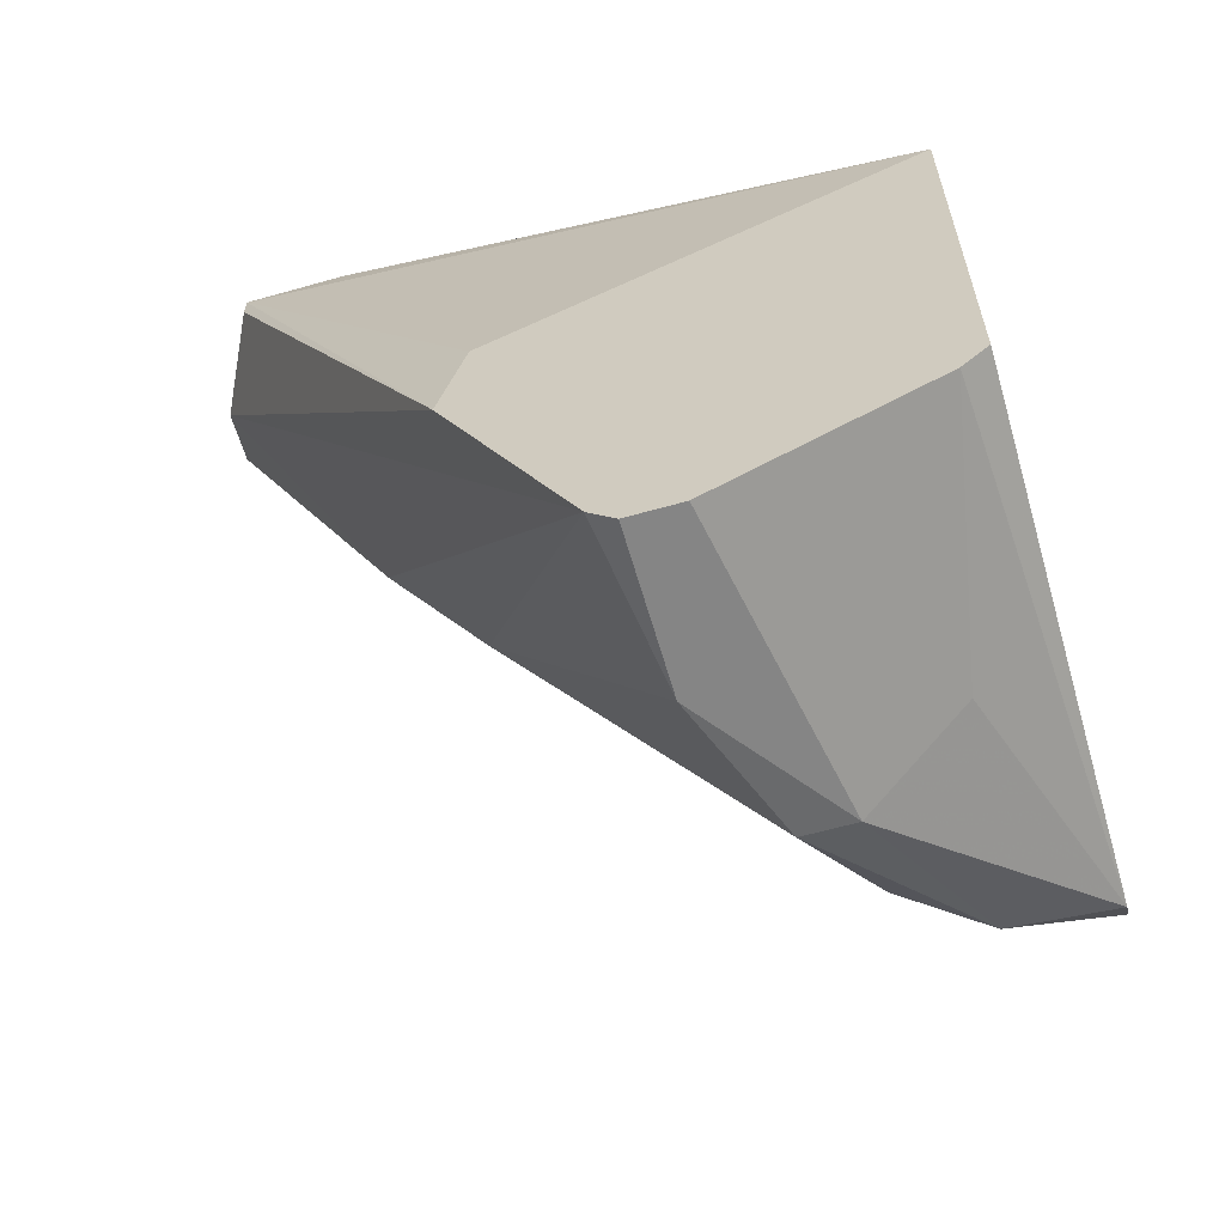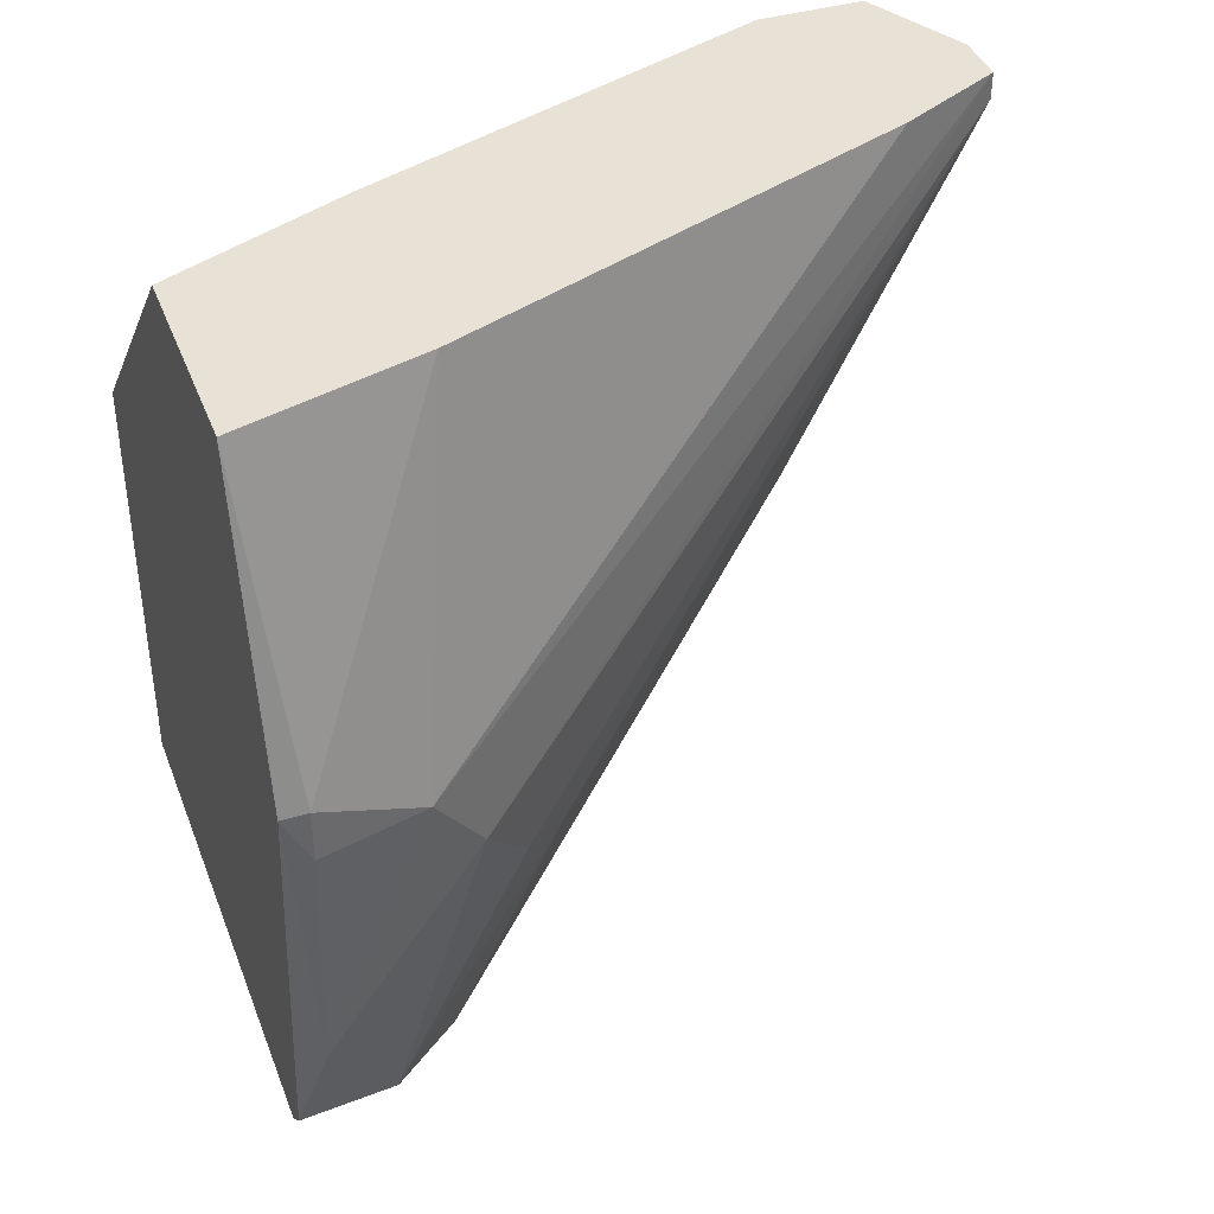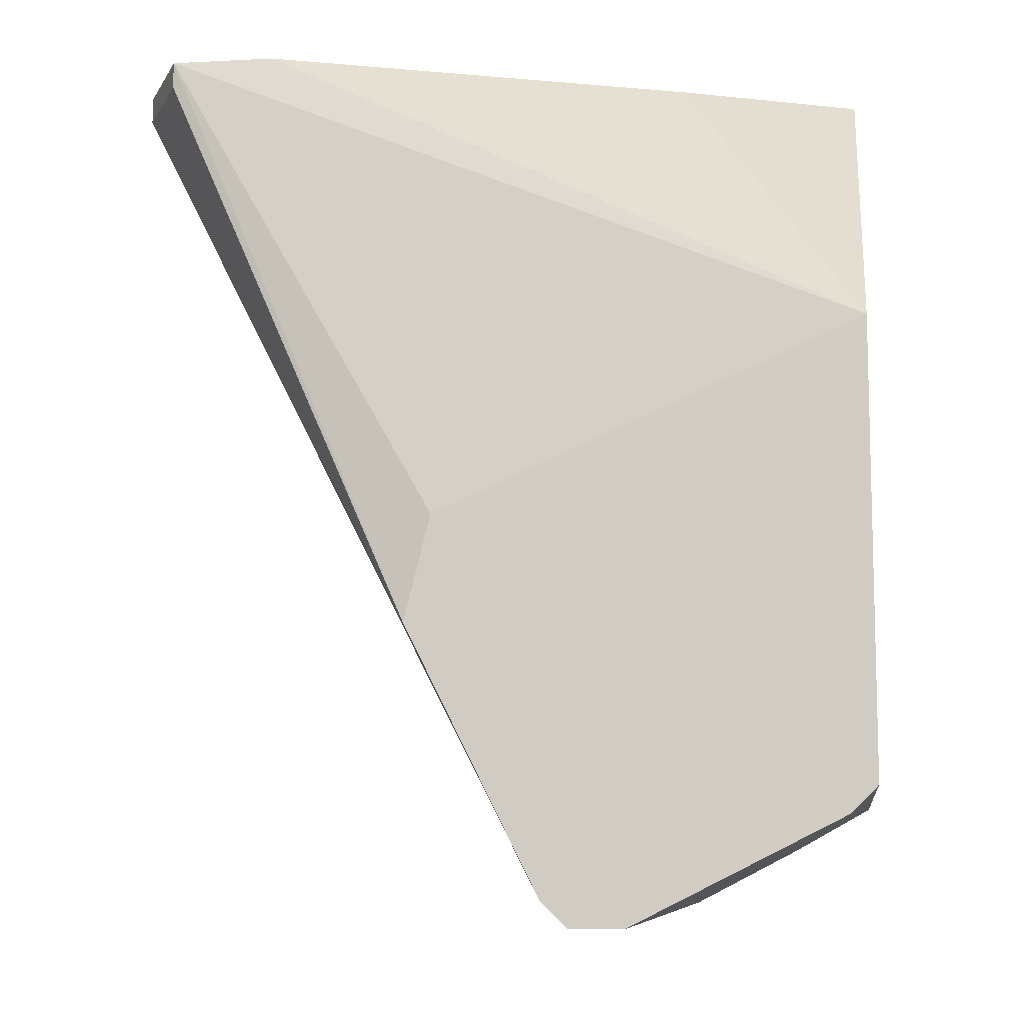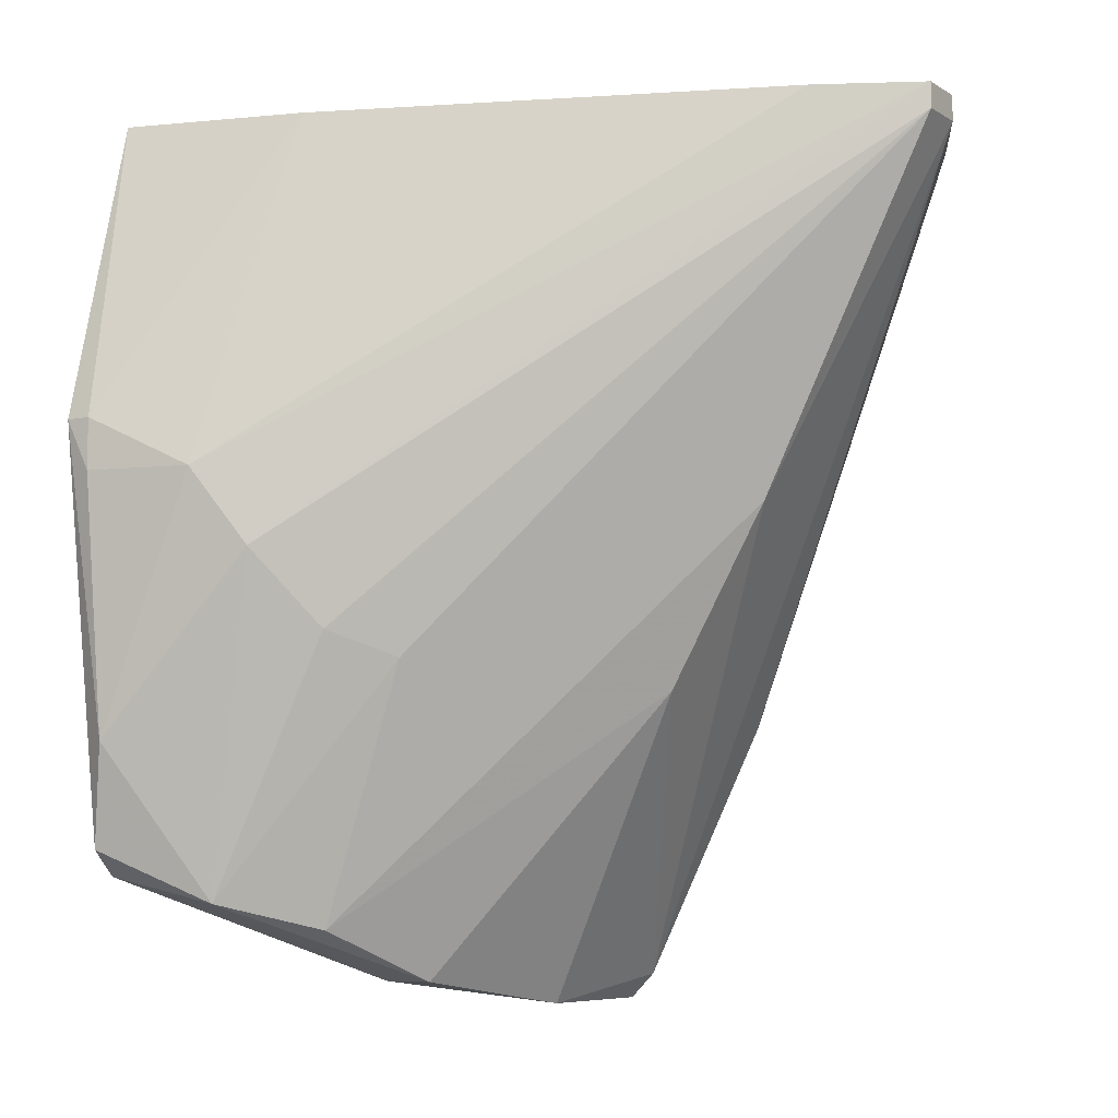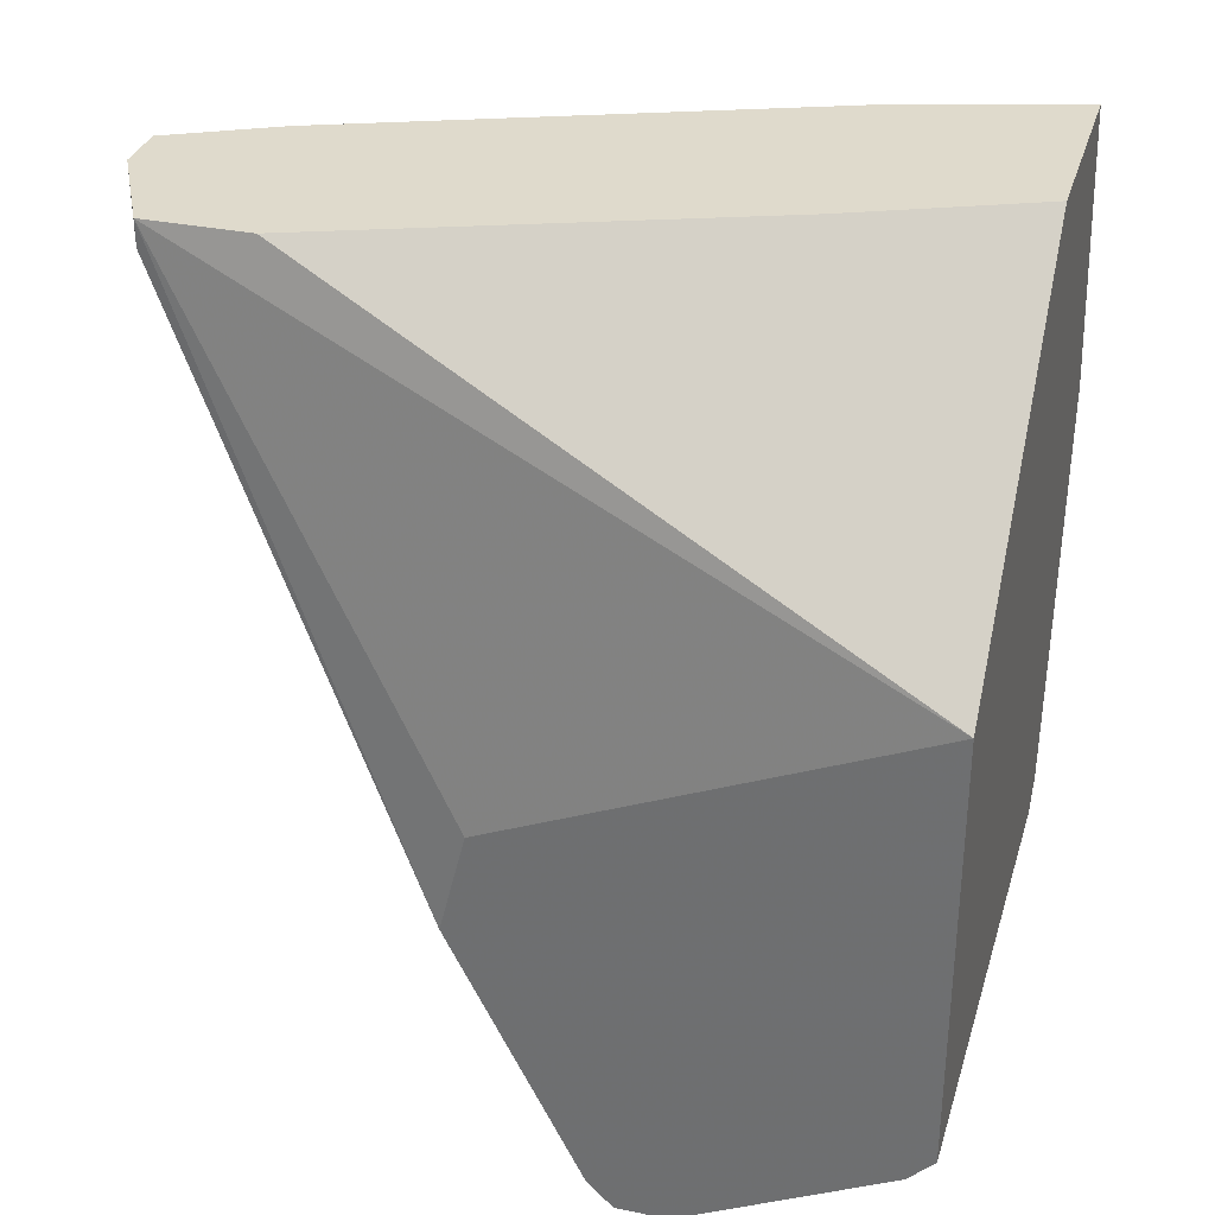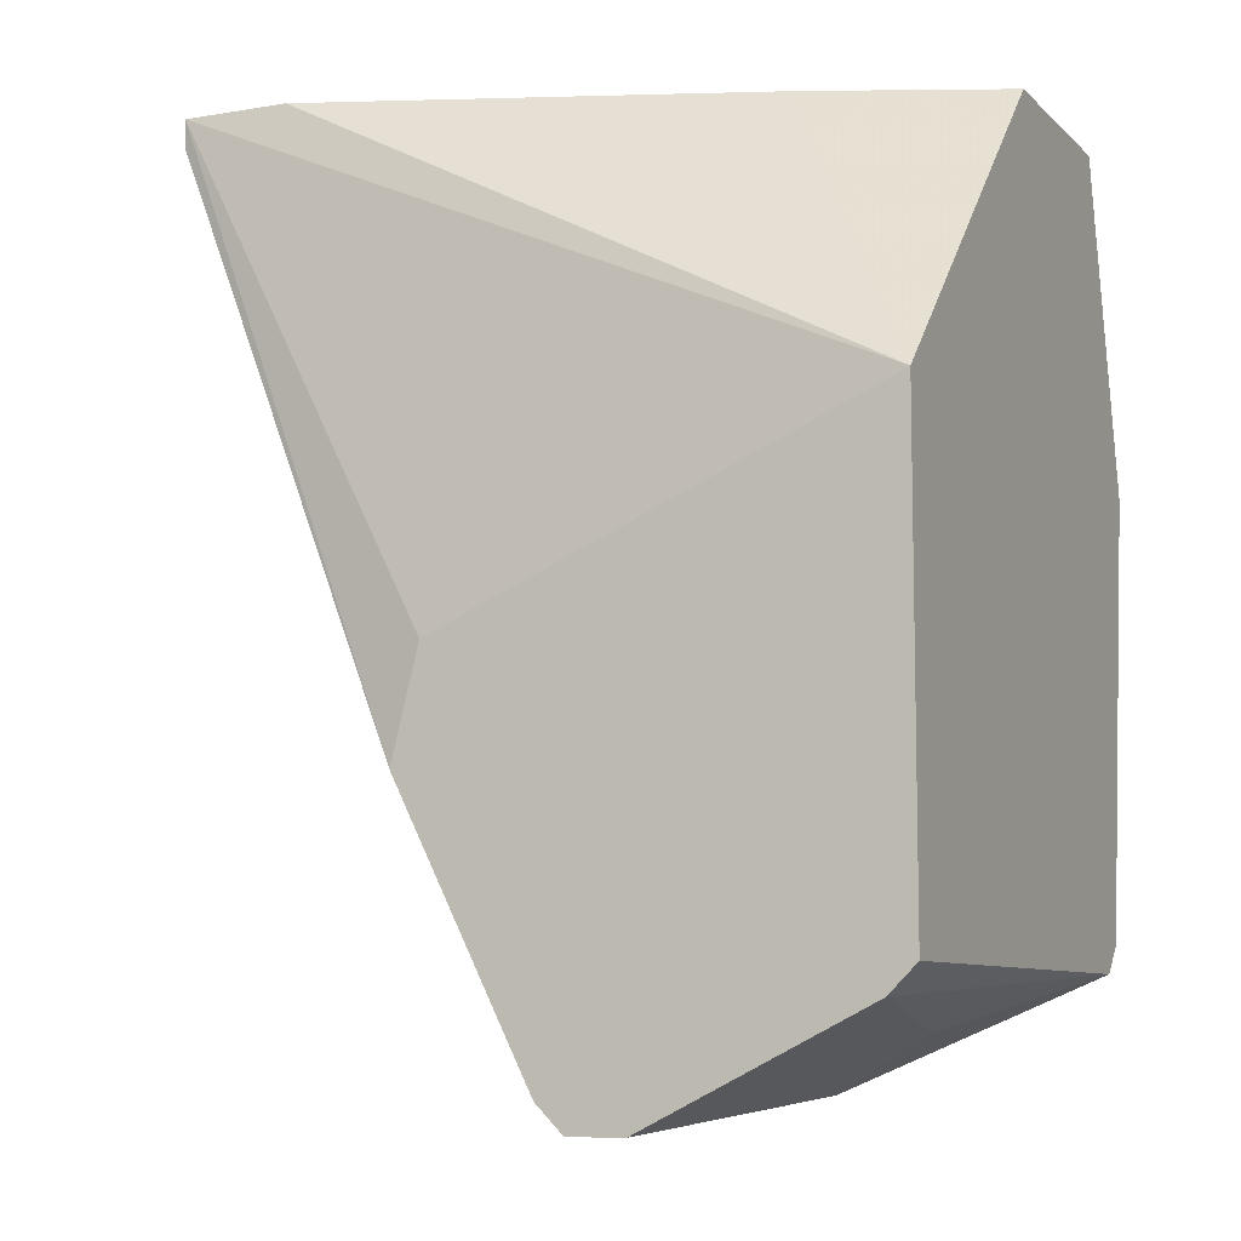
<metadata>
{"format":"obj","ext":"obj","renderer":"f3d","projection":"perspective","resolution":1024,"background":"white","views":[{"elev":-61.8,"azim":-163.9,"up":"+Z"},{"elev":40.1,"azim":-19.9,"up":"+Z"},{"elev":-9.8,"azim":-172.5,"up":"+Z"},{"elev":-7.0,"azim":31.7,"up":"+Z"},{"elev":32.5,"azim":-164.1,"up":"+Z"},{"elev":-8.3,"azim":-155.2,"up":"+Z"}]}
</metadata>
<code>
v 0.000141 -0.01574 0.006411
v 0.000141 -0.02277 0.006411
v 0.000141 -0.02277 -0.01903
v 0.000141 -0.005216 -0.00412
v 0.000141 -0.005216 -0.01903
v 0.000141 -0.02364 -0.01816
v 0.000141 -0.0254 -0.00412
v 0.01945 -0.01312 -0.006757
v 0.01593 -0.01312 -0.01289
v 0.01418 -0.005216 -0.01026
v 0.01068 -0.005216 -0.02254
v 0.003654 -0.02189 -0.01991
v 0.00453 -0.02452 -0.005878
v 0.002774 -0.01399 -0.02079
v 0.02383 -0.007849 0.006411
v 0.02383 -0.007849 0.005532
v 0.00804 -0.01574 -0.02254
v 0.00804 -0.005216 -0.02342
v 0.00804 -0.02189 -0.01114
v 0.02207 -0.01487 0.006411
v 0.02032 -0.007849 0.006411
v 0.006284 -0.01574 -0.02254
v 0.006284 -0.01312 0.006411
v 0.006284 -0.01925 -0.02079
v 0.006284 -0.02364 -0.008506
v 0.006284 -0.02101 0.006411
v 0.02559 -0.01312 0.006411
v 0.02559 -0.01312 0.005532
v 0.02559 -0.01136 0.006411
v 0.02559 -0.01136 0.005532
v 0.009799 -0.01048 -0.02342
v 0.009799 -0.02013 -0.01201
v 0.009799 -0.005216 -0.02342
v 0.001021 -0.02452 -0.01465
v 0.001021 -0.005216 -0.01991
v 0.001021 -0.0254 -0.00412
v 0.001021 -0.0254 -0.005878
v 0.01506 -0.005216 -0.01377
f 30 38 16
f 27 29 1
f 1 29 15
f 27 1 2
f 1 4 2
f 2 4 5
f 4 33 5
f 2 5 6
f 33 4 38
f 1 15 21
f 15 4 21
f 25 27 13
f 29 27 28
f 27 25 28
f 27 2 26
f 28 25 19
f 9 24 17
f 31 9 17
f 4 15 10
f 38 4 10
f 15 38 10
f 5 33 18
f 33 31 18
f 24 9 8
f 19 25 12
f 17 24 12
f 17 12 22
f 31 17 22
f 18 31 22
f 6 5 3
f 12 6 3
f 22 12 3
f 14 22 3
f 13 27 20
f 27 26 20
f 26 13 20
f 33 38 11
f 31 33 11
f 9 31 11
f 8 9 11
f 8 11 30
f 15 29 30
f 29 28 30
f 28 8 30
f 11 38 30
f 2 6 7
f 13 37 34
f 25 13 34
f 6 12 34
f 12 25 34
f 37 7 34
f 7 6 34
f 4 1 23
f 1 21 23
f 21 4 23
f 5 18 35
f 22 14 35
f 18 22 35
f 14 3 35
f 3 5 35
f 28 19 32
f 24 8 32
f 8 28 32
f 12 24 32
f 19 12 32
f 37 13 36
f 26 2 36
f 13 26 36
f 7 37 36
f 2 7 36
f 38 15 16
f 15 30 16

</code>
